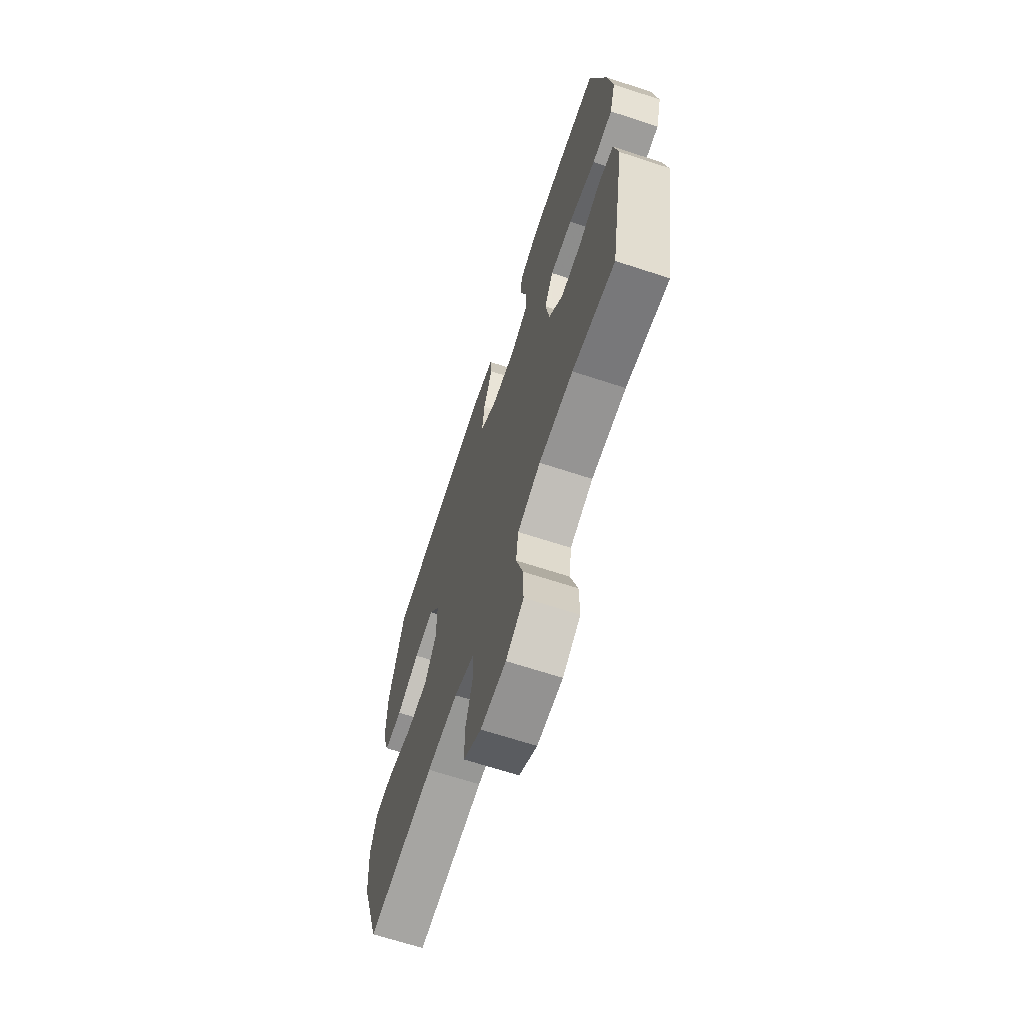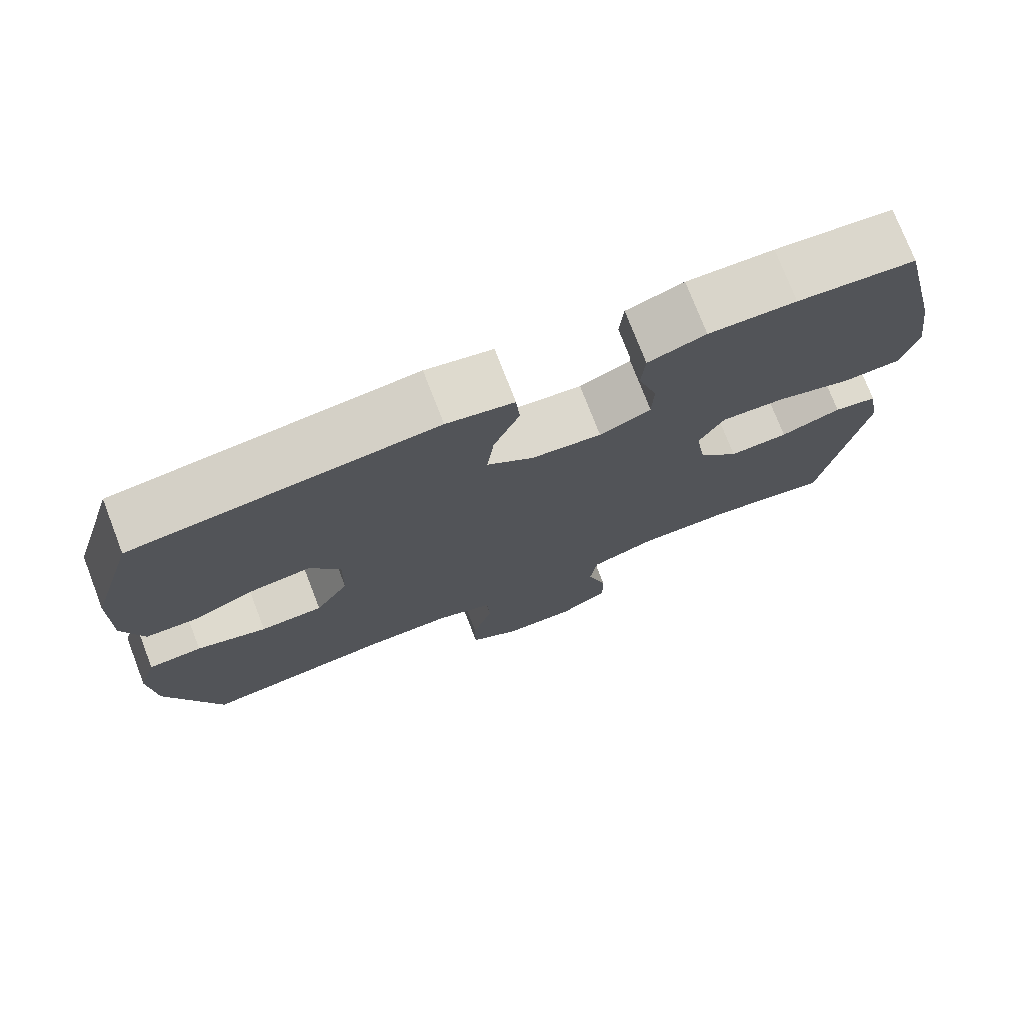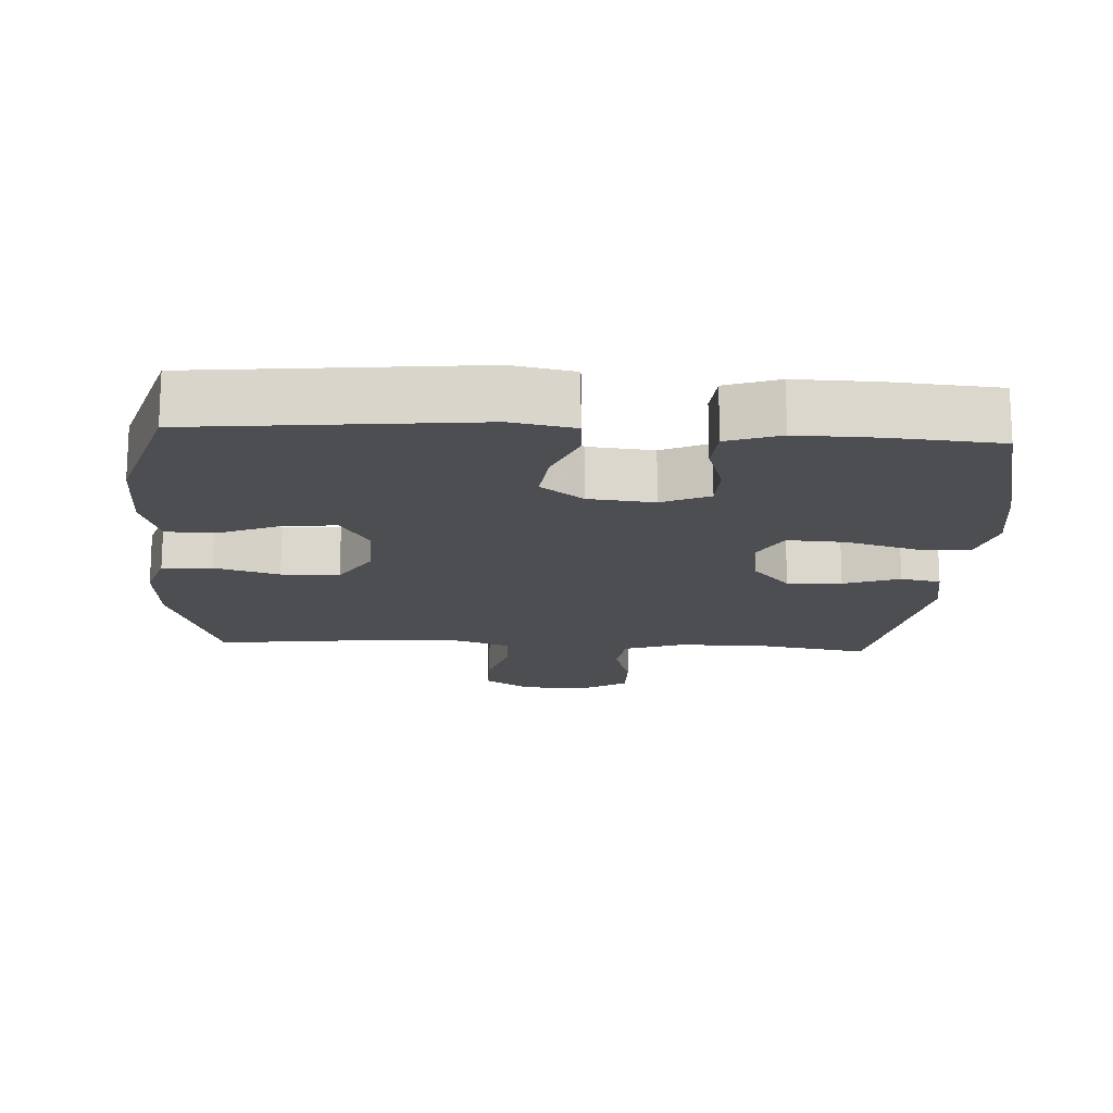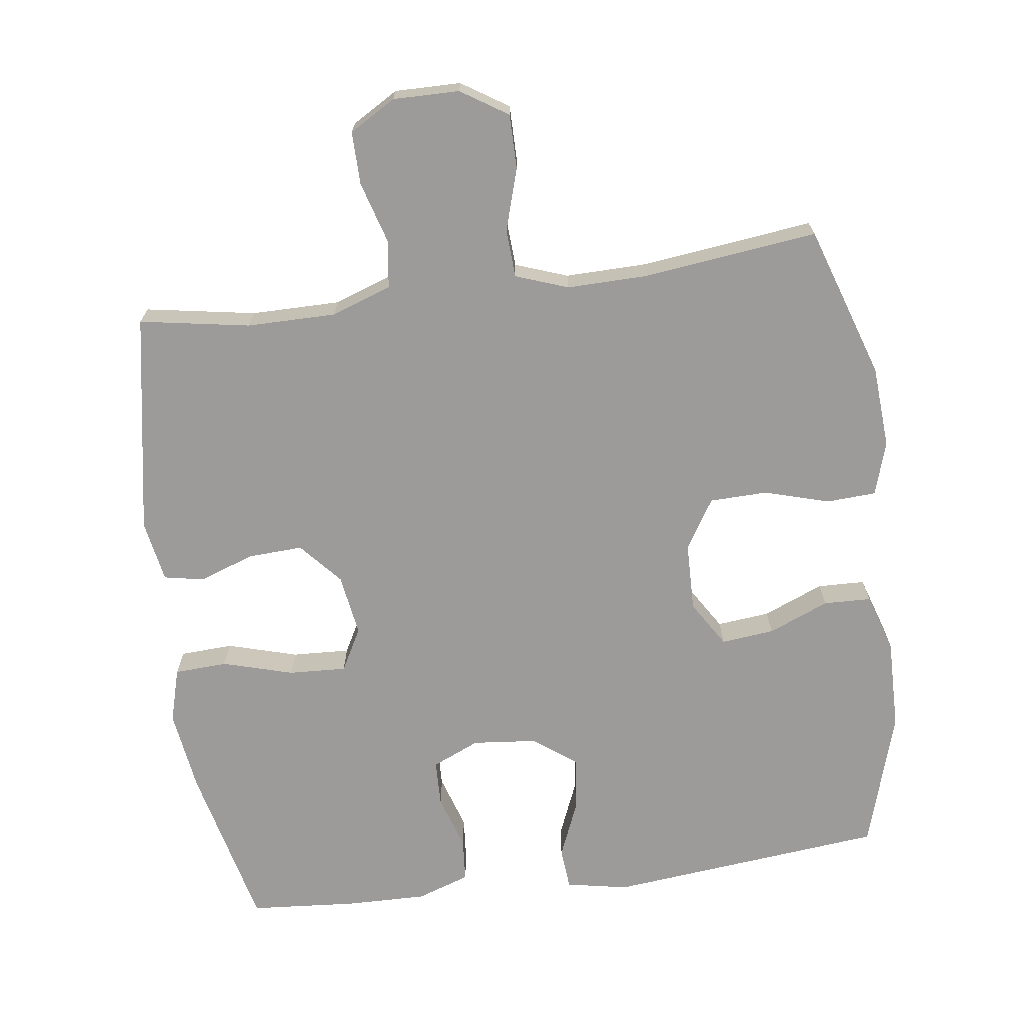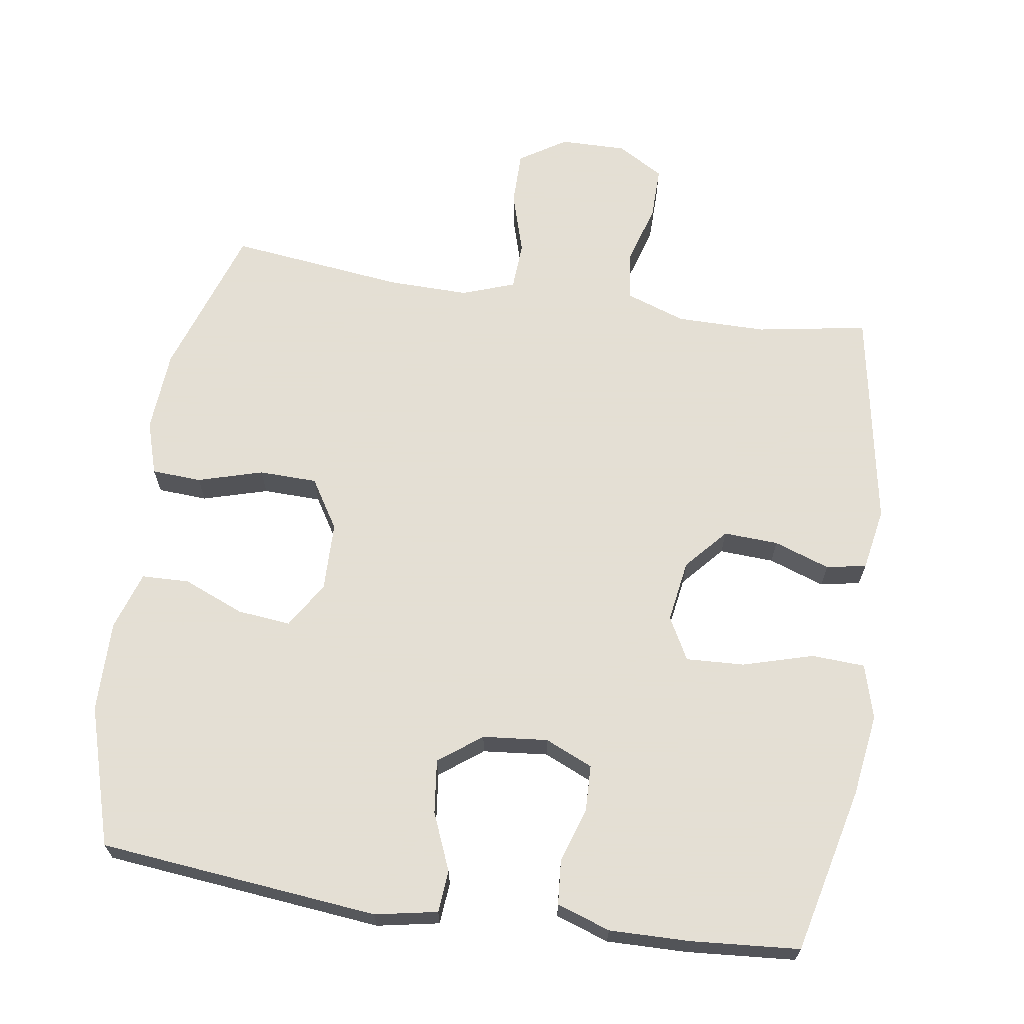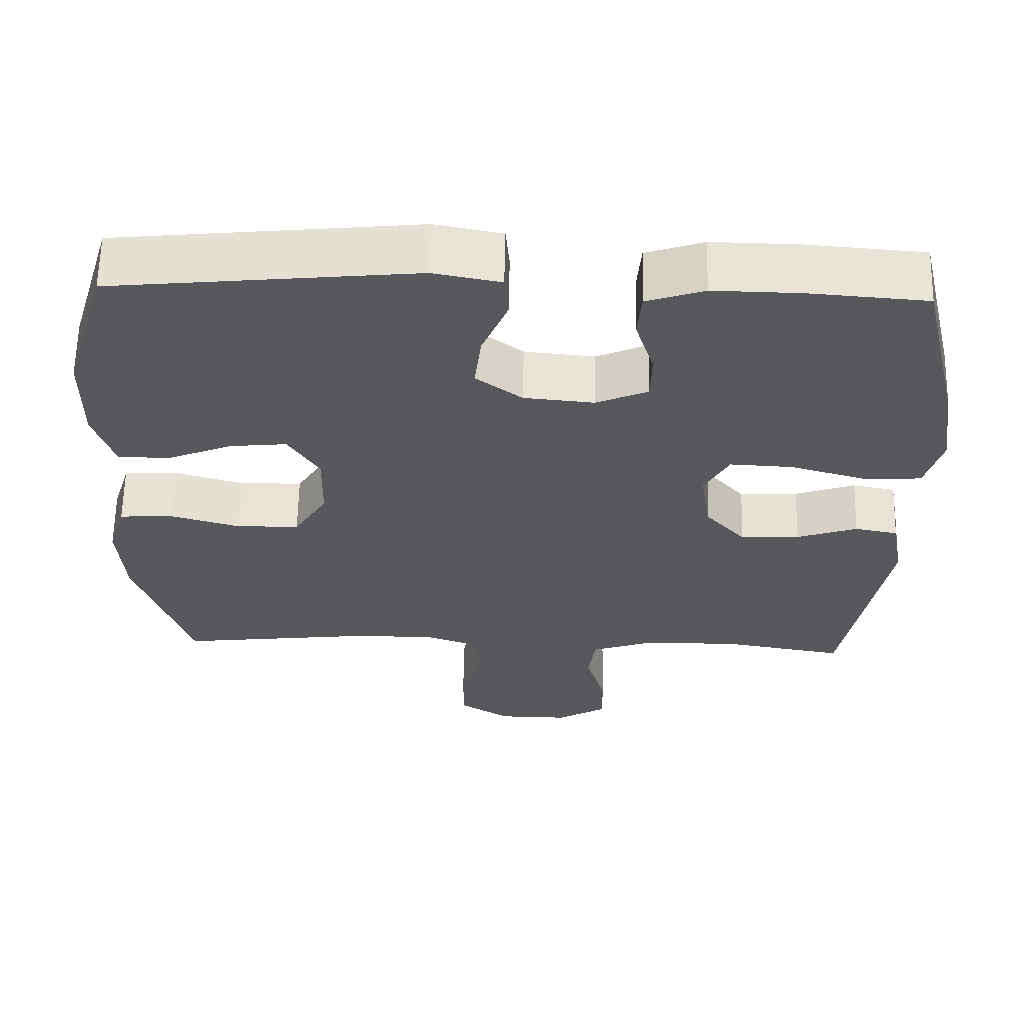
<metadata>
{"format":"obj","ext":"obj","renderer":"f3d","projection":"perspective","resolution":1024,"background":"white","views":[{"elev":-67.1,"azim":71.8,"up":"+Z"},{"elev":75.3,"azim":-21.1,"up":"+Z"},{"elev":-16.5,"azim":-3.3,"up":"+Y"},{"elev":-69.7,"azim":-172.4,"up":"+Y"},{"elev":66.3,"azim":8.6,"up":"+Y"},{"elev":61.8,"azim":1.2,"up":"+Z"}]}
</metadata>
<code>
v 0.5 0.07 -0.5
v 0.342 0.07 -0.473
v 0.214 0.07 -0.473
v 0.128 0.07 -0.503
v 0.119 0.07 -0.572
v 0.145 0.07 -0.66
v 0.146 0.07 -0.736
v 0.08 0.07 -0.775
v -0.015 0.07 -0.774
v -0.082 0.07 -0.731
v -0.082 0.07 -0.653
v -0.055 0.07 -0.564
v -0.059 0.07 -0.495
v -0.134 0.07 -0.468
v -0.25 0.07 -0.47
v -0.5 0.07 -0.5
v -0.572 0.07 -0.282
v -0.58 0.07 -0.164
v -0.556 0.07 -0.087
v -0.485 0.07 -0.083
v -0.392 0.07 -0.11
v -0.309 0.07 -0.108
v -0.265 0.07 -0.037
v -0.263 0.07 0.062
v -0.304 0.07 0.128
v -0.38 0.07 0.12
v -0.467 0.07 0.084
v -0.535 0.07 0.086
v -0.562 0.07 0.17
v -0.56 0.07 0.301
v -0.5 0.07 0.5
v -0.101 0.07 0.541
v -0.012 0.07 0.524
v -0.007 0.07 0.464
v -0.041 0.07 0.382
v -0.05 0.07 0.305
v 0.011 0.07 0.259
v 0.104 0.07 0.25
v 0.172 0.07 0.28
v 0.174 0.07 0.346
v 0.149 0.07 0.425
v 0.154 0.07 0.488
v 0.23 0.07 0.514
v 0.345 0.07 0.512
v 0.5 0.07 0.5
v 0.556 0.07 0.263
v 0.573 0.07 0.144
v 0.551 0.07 0.066
v 0.475 0.07 0.062
v 0.374 0.07 0.091
v 0.291 0.07 0.095
v 0.258 0.07 0.034
v 0.272 0.07 -0.055
v 0.325 0.07 -0.115
v 0.403 0.07 -0.111
v 0.483 0.07 -0.083
v 0.54 0.07 -0.094
v 0.556 0.07 -0.183
v 0.5 0 -0.5
v 0.342 0 -0.473
v 0.214 0 -0.473
v 0.128 0 -0.503
v 0.119 0 -0.572
v 0.145 0 -0.66
v 0.146 0 -0.736
v 0.08 0 -0.775
v -0.015 0 -0.774
v -0.082 0 -0.731
v -0.082 0 -0.653
v -0.055 0 -0.564
v -0.059 0 -0.495
v -0.134 0 -0.468
v -0.25 0 -0.47
v -0.5 0 -0.5
v -0.572 0 -0.282
v -0.58 0 -0.164
v -0.556 0 -0.087
v -0.485 0 -0.083
v -0.392 0 -0.11
v -0.309 0 -0.108
v -0.265 0 -0.037
v -0.263 0 0.062
v -0.304 0 0.128
v -0.38 0 0.12
v -0.467 0 0.084
v -0.535 0 0.086
v -0.562 0 0.17
v -0.56 0 0.301
v -0.5 0 0.5
v -0.101 0 0.541
v -0.012 0 0.524
v -0.007 0 0.464
v -0.041 0 0.382
v -0.05 0 0.305
v 0.011 0 0.259
v 0.104 0 0.25
v 0.172 0 0.28
v 0.174 0 0.346
v 0.149 0 0.425
v 0.154 0 0.488
v 0.23 0 0.514
v 0.345 0 0.512
v 0.5 0 0.5
v 0.556 0 0.263
v 0.573 0 0.144
v 0.551 0 0.066
v 0.475 0 0.062
v 0.374 0 0.091
v 0.291 0 0.095
v 0.258 0 0.034
v 0.272 0 -0.055
v 0.325 0 -0.115
v 0.403 0 -0.111
v 0.483 0 -0.083
v 0.54 0 -0.094
v 0.556 0 -0.183
f 55 56 57 58
f 54 55 58 1
f 53 54 1 2
f 47 48 49 50
f 47 50 51
f 46 47 51
f 45 46 51
f 44 45 51 52
f 40 41 42 43
f 39 40 43 44
f 32 33 34 35
f 32 35 36
f 31 32 36
f 30 31 36 37
f 26 27 28 29
f 25 26 29 30
f 18 19 20 21
f 18 21 22
f 15 16 17 18
f 14 15 18 22
f 13 14 22 23
f 9 10 11 12
f 9 12 13
f 8 9 13
f 5 6 7 8
f 4 5 8 13
f 3 4 13 23
f 53 2 3 23
f 39 44 52
f 38 39 52 53
f 25 30 37 38
f 24 25 38 53
f 23 24 53
f 116 115 114 113
f 59 116 113 112
f 60 59 112 111
f 108 107 106 105
f 109 108 105
f 109 105 104
f 109 104 103
f 110 109 103 102
f 101 100 99 98
f 102 101 98 97
f 93 92 91 90
f 94 93 90
f 94 90 89
f 95 94 89 88
f 87 86 85 84
f 88 87 84 83
f 79 78 77 76
f 80 79 76
f 76 75 74 73
f 80 76 73 72
f 81 80 72 71
f 70 69 68 67
f 71 70 67
f 71 67 66
f 66 65 64 63
f 71 66 63 62
f 81 71 62 61
f 81 61 60 111
f 110 102 97
f 111 110 97 96
f 96 95 88 83
f 111 96 83 82
f 111 82 81
f 1 59 60 2
f 2 60 61 3
f 3 61 62 4
f 4 62 63 5
f 5 63 64 6
f 6 64 65 7
f 7 65 66 8
f 8 66 67 9
f 9 67 68 10
f 10 68 69 11
f 11 69 70 12
f 12 70 71 13
f 13 71 72 14
f 14 72 73 15
f 15 73 74 16
f 16 74 75 17
f 17 75 76 18
f 18 76 77 19
f 19 77 78 20
f 20 78 79 21
f 21 79 80 22
f 22 80 81 23
f 23 81 82 24
f 24 82 83 25
f 25 83 84 26
f 26 84 85 27
f 27 85 86 28
f 28 86 87 29
f 29 87 88 30
f 30 88 89 31
f 31 89 90 32
f 32 90 91 33
f 33 91 92 34
f 34 92 93 35
f 35 93 94 36
f 36 94 95 37
f 37 95 96 38
f 38 96 97 39
f 39 97 98 40
f 40 98 99 41
f 41 99 100 42
f 42 100 101 43
f 43 101 102 44
f 44 102 103 45
f 45 103 104 46
f 46 104 105 47
f 47 105 106 48
f 48 106 107 49
f 49 107 108 50
f 50 108 109 51
f 51 109 110 52
f 52 110 111 53
f 53 111 112 54
f 54 112 113 55
f 55 113 114 56
f 56 114 115 57
f 57 115 116 58
f 58 116 59 1

</code>
